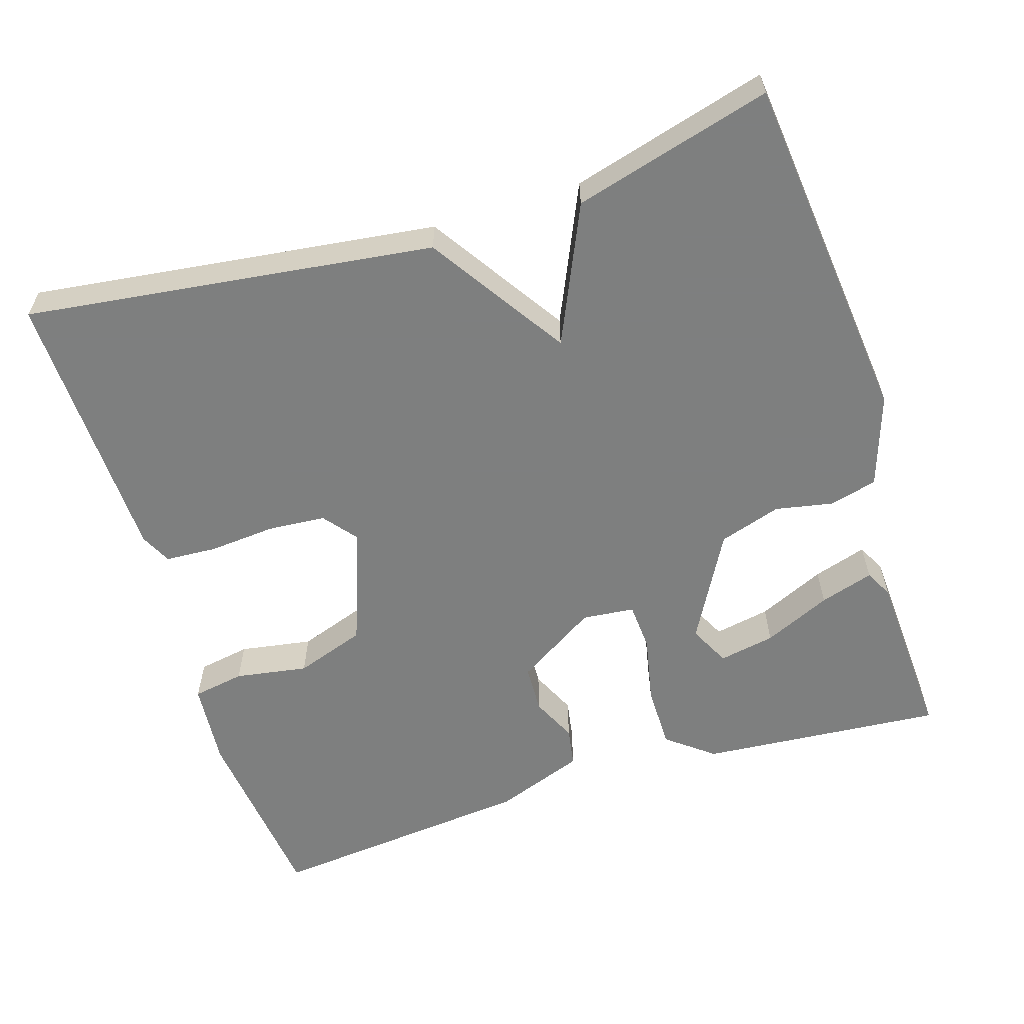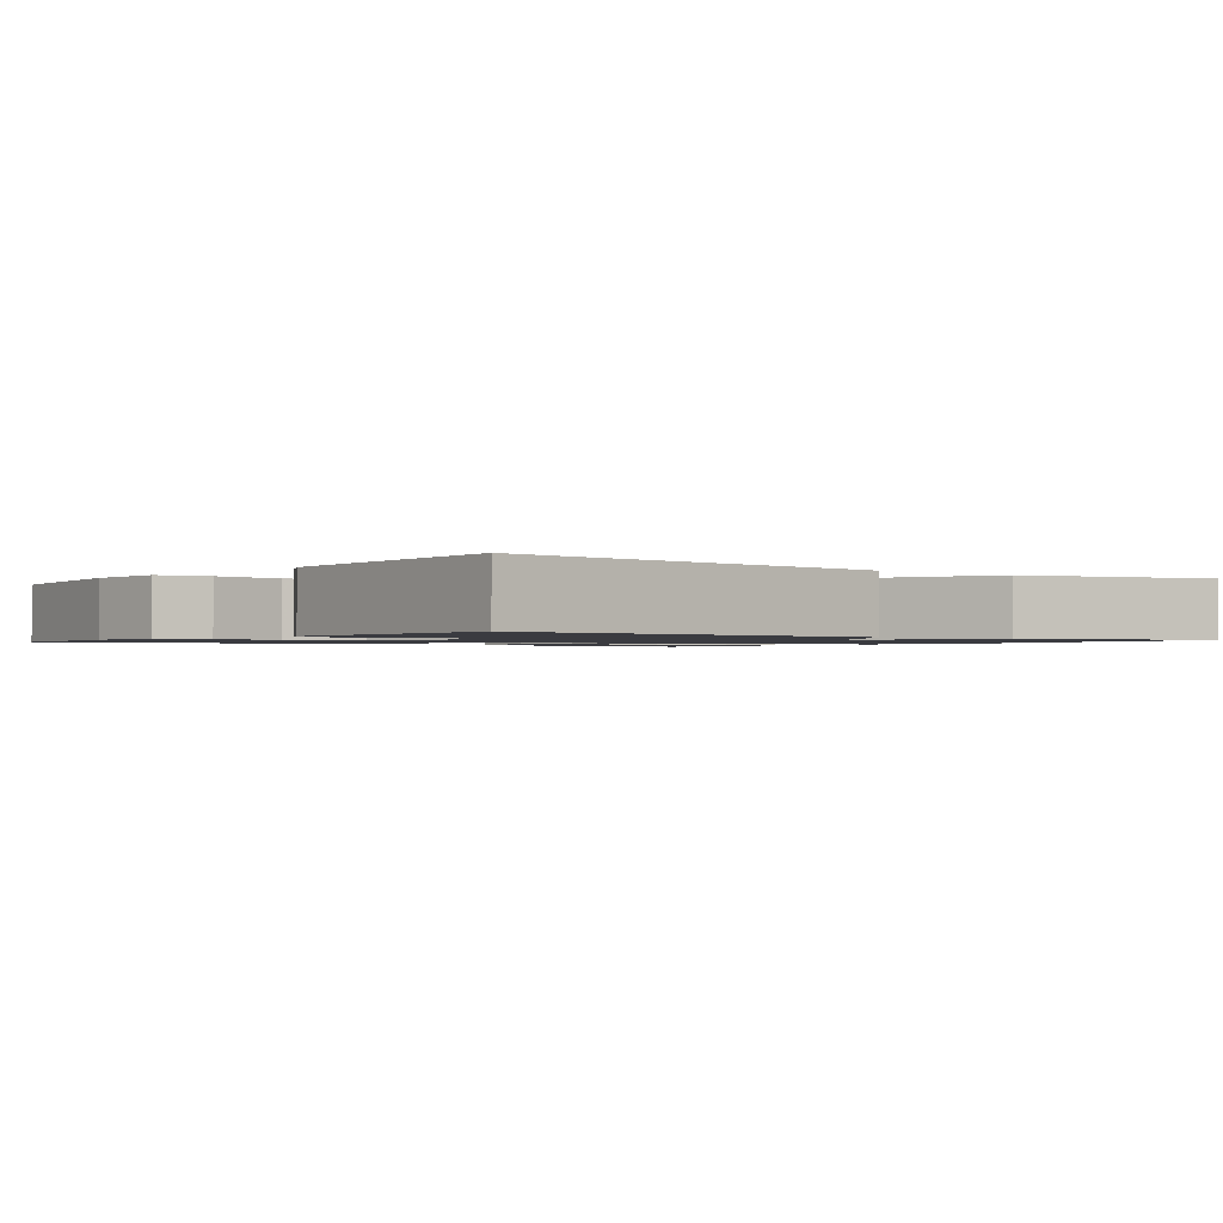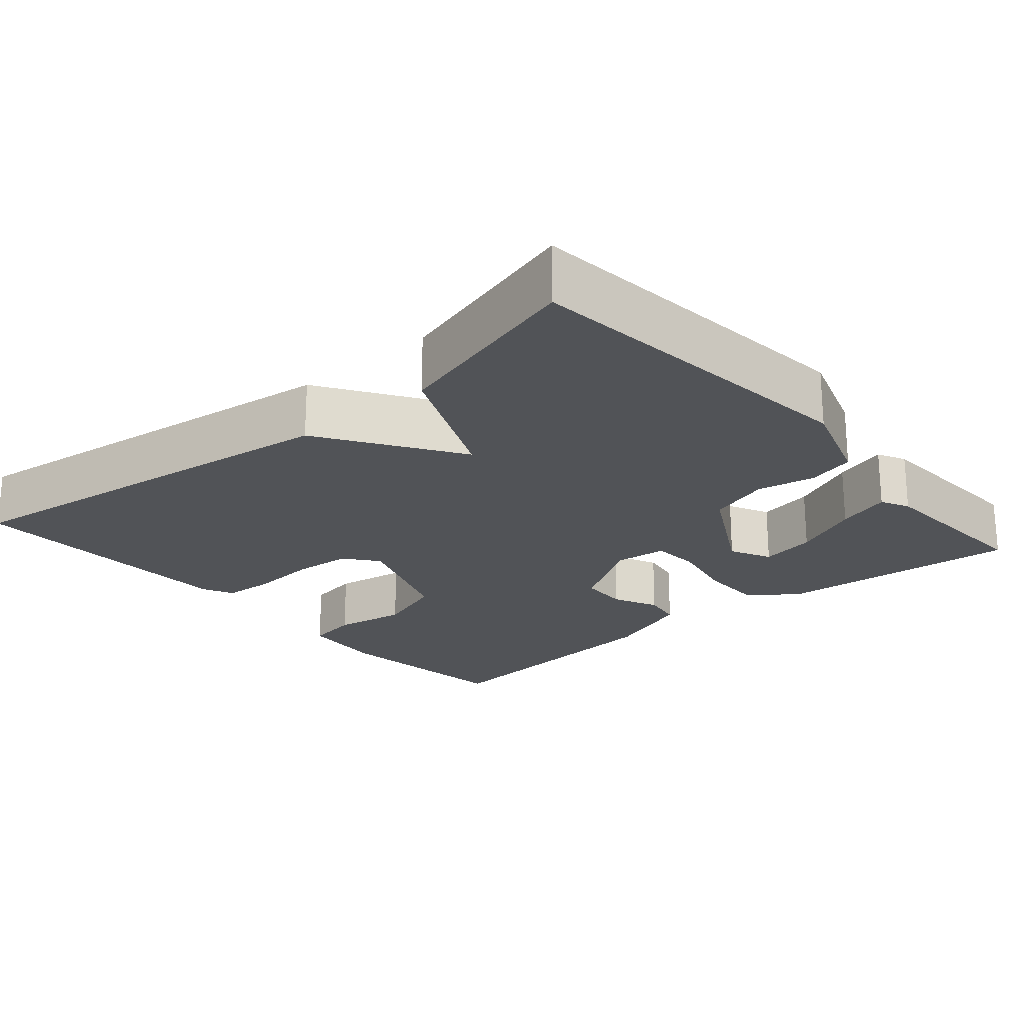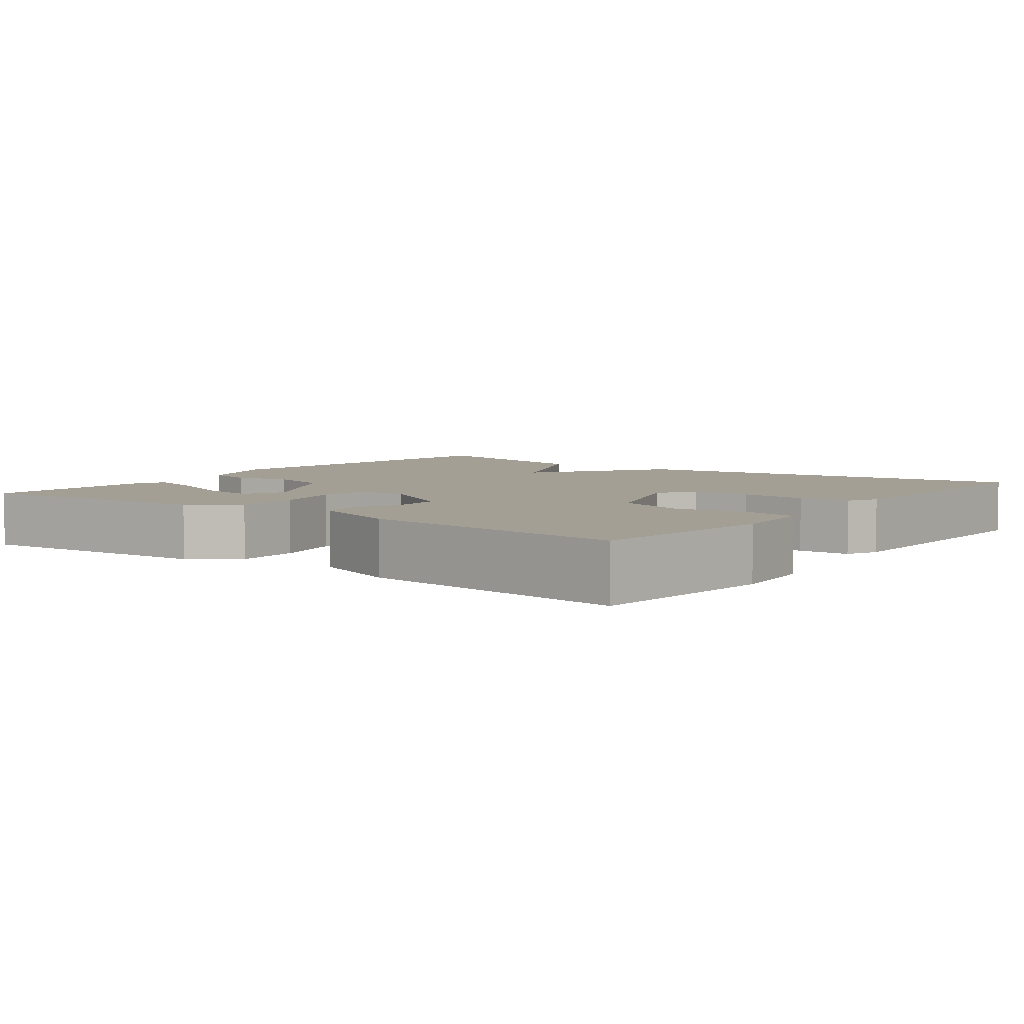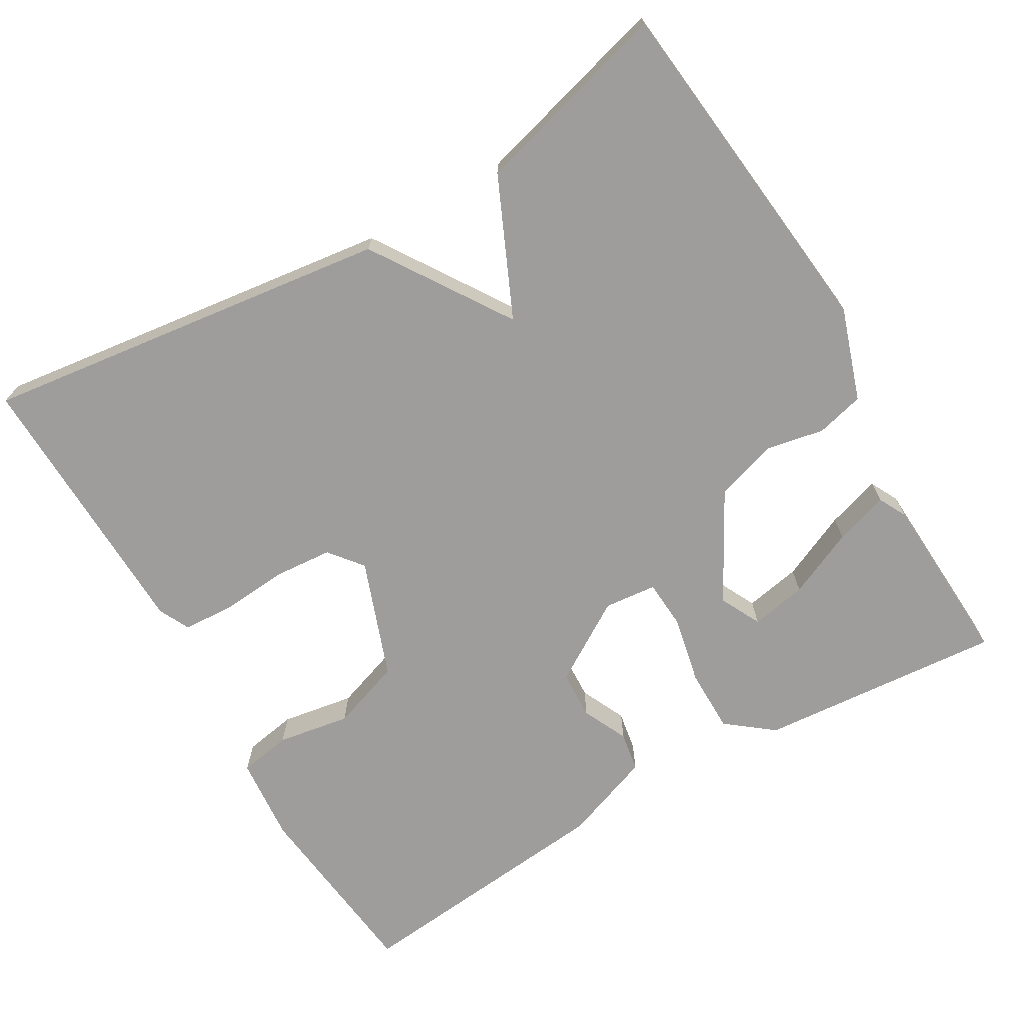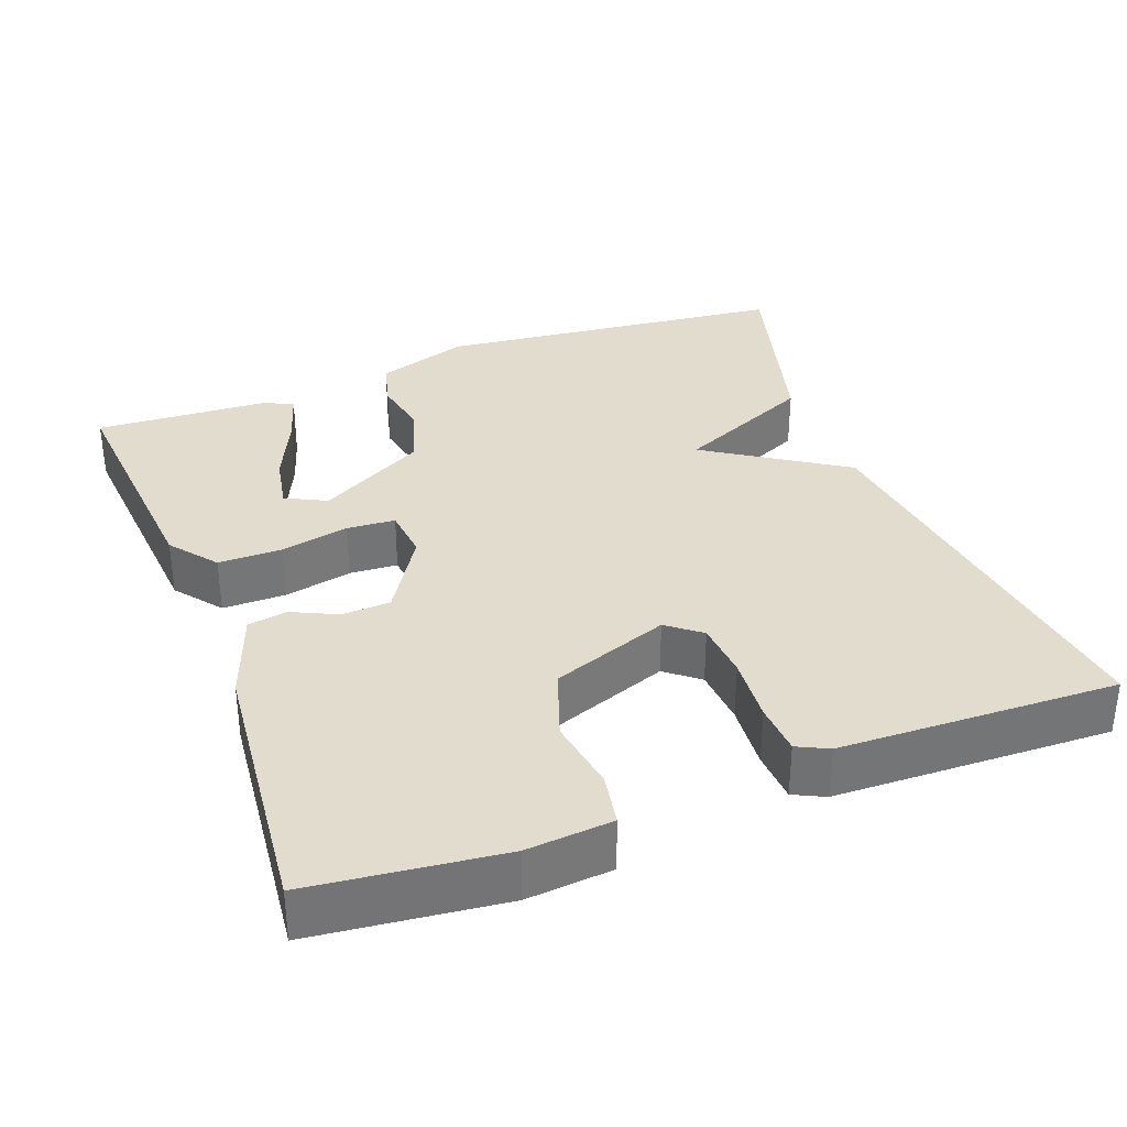
<metadata>
{"format":"obj","ext":"obj","renderer":"f3d","projection":"perspective","resolution":1024,"background":"white","views":[{"elev":-59.6,"azim":17.6,"up":"+Y"},{"elev":-1.4,"azim":-37.0,"up":"+Y"},{"elev":-21.9,"azim":40.8,"up":"+Y"},{"elev":5.3,"azim":-142.8,"up":"+Y"},{"elev":-70.4,"azim":30.3,"up":"+Y"},{"elev":34.1,"azim":-110.6,"up":"+Y"}]}
</metadata>
<code>
v -0.5 0.07 0.5
v 0.039 0.07 0.429
v 0.157 0.07 0.248
v 0.239 0.07 0.429
v 0.5 0.07 0.5
v 0.549 0.07 0.036
v 0.508 0.07 -0.086
v 0.445 0.07 -0.102
v 0.369 0.07 -0.087
v 0.287 0.07 -0.113
v 0.208 0.07 -0.255
v 0.235 0.07 -0.309
v 0.309 0.07 -0.295
v 0.398 0.07 -0.255
v 0.469 0.07 -0.233
v 0.488 0.07 -0.27
v 0.5 0.07 -0.5
v 0.178 0.07 -0.473
v 0.117 0.07 -0.425
v 0.117 0.07 -0.341
v 0.136 0.07 -0.251
v 0.132 0.07 -0.187
v 0.063 0.07 -0.18
v -0.043 0.07 -0.246
v -0.046 0.07 -0.31
v -0.018 0.07 -0.37
v -0.027 0.07 -0.422
v -0.145 0.07 -0.465
v -0.5 0.07 -0.5
v -0.528 0.07 -0.25
v -0.518 0.07 -0.137
v -0.449 0.07 -0.125
v -0.353 0.07 -0.141
v -0.26 0.07 -0.109
v -0.203 0.07 0.046
v -0.238 0.07 0.09
v -0.314 0.07 0.096
v -0.402 0.07 0.089
v -0.47 0.07 0.093
v -0.49 0.07 0.134
v -0.5 0 0.5
v 0.039 0 0.429
v 0.157 0 0.248
v 0.239 0 0.429
v 0.5 0 0.5
v 0.549 0 0.036
v 0.508 0 -0.086
v 0.445 0 -0.102
v 0.369 0 -0.087
v 0.287 0 -0.113
v 0.208 0 -0.255
v 0.235 0 -0.309
v 0.309 0 -0.295
v 0.398 0 -0.255
v 0.469 0 -0.233
v 0.488 0 -0.27
v 0.5 0 -0.5
v 0.178 0 -0.473
v 0.117 0 -0.425
v 0.117 0 -0.341
v 0.136 0 -0.251
v 0.132 0 -0.187
v 0.063 0 -0.18
v -0.043 0 -0.246
v -0.046 0 -0.31
v -0.018 0 -0.37
v -0.027 0 -0.422
v -0.145 0 -0.465
v -0.5 0 -0.5
v -0.528 0 -0.25
v -0.518 0 -0.137
v -0.449 0 -0.125
v -0.353 0 -0.141
v -0.26 0 -0.109
v -0.203 0 0.046
v -0.238 0 0.09
v -0.314 0 0.096
v -0.402 0 0.089
v -0.47 0 0.093
v -0.49 0 0.134
f 1 2 3
f 40 1 3
f 39 40 3
f 38 39 3
f 37 38 3
f 36 37 3
f 35 36 3
f 34 35 3
f 31 32 33
f 30 31 33
f 29 30 33
f 28 29 33
f 27 28 33
f 26 27 33
f 25 26 33
f 24 25 33 34
f 23 24 34 3
f 19 20 21
f 18 19 21
f 17 18 21
f 15 16 17
f 14 15 17
f 13 14 17
f 12 13 17
f 12 17 21
f 11 12 21 22
f 7 8 9
f 6 7 9
f 5 6 9
f 4 5 9
f 3 4 9
f 3 9 10
f 22 23 3 10
f 10 11 22
f 43 42 41
f 43 41 80
f 43 80 79
f 43 79 78
f 43 78 77
f 43 77 76
f 43 76 75
f 43 75 74
f 73 72 71
f 73 71 70
f 73 70 69
f 73 69 68
f 73 68 67
f 73 67 66
f 73 66 65
f 74 73 65 64
f 43 74 64 63
f 61 60 59
f 61 59 58
f 61 58 57
f 57 56 55
f 57 55 54
f 57 54 53
f 57 53 52
f 61 57 52
f 62 61 52 51
f 49 48 47
f 49 47 46
f 49 46 45
f 49 45 44
f 49 44 43
f 50 49 43
f 50 43 63 62
f 62 51 50
f 1 41 42 2
f 2 42 43 3
f 3 43 44 4
f 4 44 45 5
f 5 45 46 6
f 6 46 47 7
f 7 47 48 8
f 8 48 49 9
f 9 49 50 10
f 10 50 51 11
f 11 51 52 12
f 12 52 53 13
f 13 53 54 14
f 14 54 55 15
f 15 55 56 16
f 16 56 57 17
f 17 57 58 18
f 18 58 59 19
f 19 59 60 20
f 20 60 61 21
f 21 61 62 22
f 22 62 63 23
f 23 63 64 24
f 24 64 65 25
f 25 65 66 26
f 26 66 67 27
f 27 67 68 28
f 28 68 69 29
f 29 69 70 30
f 30 70 71 31
f 31 71 72 32
f 32 72 73 33
f 33 73 74 34
f 34 74 75 35
f 35 75 76 36
f 36 76 77 37
f 37 77 78 38
f 38 78 79 39
f 39 79 80 40
f 40 80 41 1

</code>
